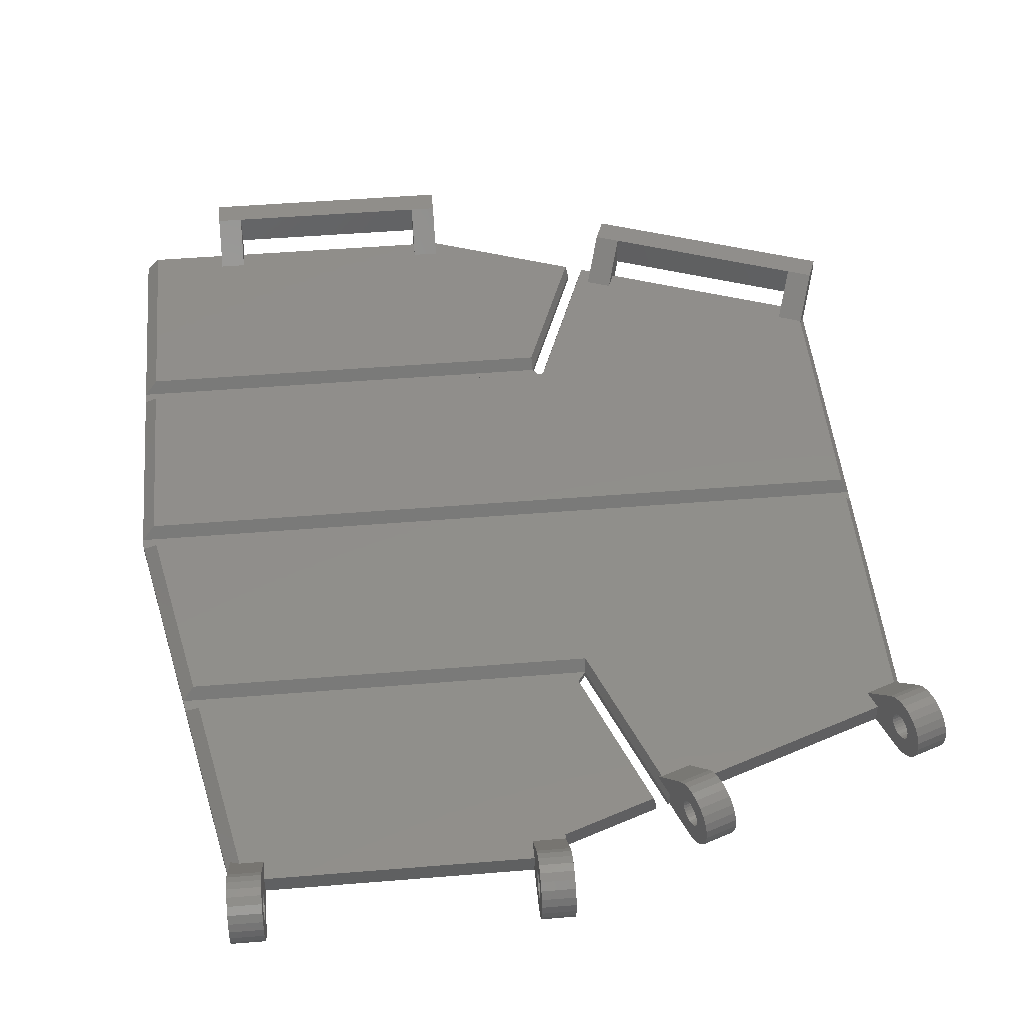
<metadata>
{"format":"stl","ext":"stl","renderer":"f3d","projection":"perspective","resolution":1024,"background":"white","views":[{"elev":47.3,"azim":-5.3,"up":"+Z"}]}
</metadata>
<code>
# stl→obj: 442 verts, 906 faces
v 299.7 -226.5 200.5
v 299.7 -227.5 200.5
v 334.3 -226.5 200.5
v 335 -227.5 200.5
v 300.7 -228.1 201.5
v 335 -228.1 201.5
v 334.2 -225.9 201.5
v 300.7 -225.9 201.5
v 359.7 -267 200
v 359.7 -222 200
v 359.7 -267 200.5
v 359.7 -245.5 200.5
v 359.7 -245 200.5
v 359.7 -244 200.5
v 359.7 -222 200.5
v 304.4 -263.1 201.5
v 306.7 -277.4 200.9
v 307.4 -278 201.5
v 303.3 -262.5 200.5
v 306.7 -279.5 200.5
v 299.7 -244 200.5
v 299.7 -244.5 200.5
v 299.8 -245 200.5
v 339.9 -274.5 200
v 339.9 -274.5 200.5
v 335 -261.5 200
v 335 -261.5 200.5
v 303.1 -261.5 200.5
v 300.9 -245.6 201.5
v 304 -260.9 201.5
v 359.1 -245.6 201.5
v 358.3 -219.9 204.5
v 343.3 -214.2 204.5
v 358.3 -219.9 202
v 343.3 -214.2 202
v 342.3 -217 201.5
v 342.8 -215.6 201.5
v 342.8 -215.6 200
v 343.5 -213.8 202
v 357.8 -221.3 200
v 358.5 -219.4 202
v 340.9 -214.9 200
v 342.2 -211.6 203.5
v 360.9 -218.7 203.5
v 340 -214.6 201.5
v 340.4 -216.3 201.5
v 340.9 -214.9 201.5
v 357.2 -222.7 201.5
v 357.8 -221.3 201.5
v 300.7 -243.4 201.5
v 359.1 -243.4 201.5
v 359.1 -223.4 201.5
v 360.9 -218.7 204.5
v 342.2 -211.6 204.5
v 341.5 -213.5 204.5
v 360.2 -220.6 204.5
v 339.7 -214.5 200.5
v 339.7 -214.5 200
v 300.7 -209.5 201.5
v 306.7 -209.5 201.5
v 299.7 -209.5 200.5
v 306.7 -209.5 200
v 299.7 -209.5 200
v 324.7 -208 204.5
v 308.7 -208 204.5
v 324.7 -208 202
v 308.7 -208 202
v 308.7 -211 201.5
v 308.7 -209.5 201.5
v 308.7 -209.5 200
v 308.7 -207.5 202
v 324.7 -209.5 201.5
v 306.7 -211 201.5
v 324.7 -211 201.5
v 326.7 -211 201.5
v 326.7 -209.5 201.5
v 338.6 -214 201.5
v 324.7 -209.5 200
v 324.7 -207.5 202
v 326.7 -209.5 200
v 326.7 -206 203.5
v 306.7 -206 203.5
v 306.7 -208 204.5
v 326.7 -208 204.5
v 306.7 -206 204.5
v 326.7 -206 204.5
v 329.2 -283.7 204.7
v 329.2 -284.3 204.3
v 331.7 -283.7 204.7
v 331.7 -284.3 204.3
v 331.7 -284.7 203.8
v 329.2 -284.7 203.8
v 331.7 -284.9 203.1
v 329.2 -284.9 203.1
v 331.7 -285 202.5
v 329.2 -285 202.5
v 331.7 -281.5 202.8
v 329.2 -281.5 202.8
v 331.7 -281.5 202.5
v 329.2 -281.5 202.5
v 331.7 -284.9 201.9
v 329.2 -284.9 201.9
v 329.2 -283.4 203
v 331.7 -283.4 203
v 329.2 -283.5 202.8
v 331.7 -283.5 202.8
v 329.2 -283.5 202.5
v 331.7 -283.5 202.5
v 329.2 -283.5 202.2
v 331.7 -283.5 202.2
v 329.2 -282.5 201.5
v 329.2 -282.8 201.5
v 331.7 -282.5 201.5
v 331.7 -282.8 201.5
v 329.2 -283.4 202
v 331.7 -283.4 202
v 329.2 -283.2 201.8
v 331.7 -283.2 201.8
v 331.7 -284.7 201.3
v 329.2 -284.7 201.3
v 331.7 -281.5 202.2
v 329.2 -281.5 202.2
v 306.7 -283.7 200.3
v 306.7 -283.1 200.1
v 309.2 -283.7 200.3
v 309.2 -283.1 200.1
v 329.2 -283.2 203.2
v 331.7 -283.2 203.2
v 331.7 -283.1 204.9
v 331.7 -283 203.4
v 331.7 -282.5 205
v 331.7 -282.8 203.5
v 331.7 -282.5 203.5
v 331.7 -282.2 203.5
v 331.7 -281.9 204.9
v 331.7 -282 203.4
v 331.7 -281.8 203.2
v 331.7 -281.2 204.7
v 331.7 -281.6 203
v 331.7 -284.3 200.7
v 331.7 -283.7 200.3
v 331.7 -283.1 200.1
v 331.7 -283 201.6
v 331.7 -282.5 200
v 331.7 -277.6 200
v 331.7 -282.2 201.5
v 331.7 -282 201.6
v 331.7 -281.8 201.8
v 331.7 -281.6 202
v 331.7 -280.7 204.3
v 331.7 -278 201.5
v 331.7 -277.6 201.5
v 329.2 -283 201.6
v 329.2 -282.8 203.5
v 329.2 -282.5 203.5
v 329.2 -283 203.4
v 329.2 -282.5 205
v 329.2 -283.1 204.9
v 306.7 -282.5 200
v 309.2 -282.5 200
v 329.2 -282.2 203.5
v 306.7 -284.3 200.7
v 309.2 -284.3 200.7
v 309.2 -283.5 202.5
v 309.2 -283.5 202.8
v 309.2 -283.7 204.7
v 309.2 -283.1 204.9
v 309.2 -283.4 203
v 309.2 -283.2 203.2
v 309.2 -283 203.4
v 309.2 -282.5 205
v 309.2 -282.8 203.5
v 309.2 -282.5 203.5
v 309.2 -282.2 203.5
v 309.2 -281.9 204.9
v 309.2 -282 203.4
v 309.2 -281.8 203.2
v 309.2 -281.2 204.7
v 309.2 -281.6 203
v 309.2 -281.5 202.8
v 309.2 -281.5 202.5
v 309.2 -285 202.5
v 309.2 -284.9 201.9
v 309.2 -284.9 203.1
v 309.2 -284.7 201.3
v 309.2 -284.7 203.8
v 309.2 -284.3 204.3
v 309.2 -283.5 202.2
v 309.2 -283.4 202
v 309.2 -283.2 201.8
v 309.2 -283 201.6
v 309.2 -282.8 201.5
v 309.2 -282.5 201.5
v 309.2 -279.5 200
v 309.2 -282.2 201.5
v 309.2 -282 201.6
v 309.2 -281.8 201.8
v 309.2 -281.6 202
v 309.2 -281.5 202.2
v 309.2 -280.7 204.3
v 309.2 -279.5 201.5
v 309.2 -278 201.5
v 329.2 -282 203.4
v 329.2 -281.8 203.2
v 306.7 -281.6 203
v 306.7 -281.5 202.8
v 329.2 -281.6 203
v 306.7 -281.8 203.2
v 306.7 -282.8 203.5
v 306.7 -282.5 203.5
v 306.7 -284.3 204.3
v 306.7 -284.7 203.8
v 306.7 -283.2 203.2
v 306.7 -283.4 203
v 329.2 -284.3 200.7
v 306.7 -281.5 202.5
v 306.7 -281.5 202.2
v 306.7 -282 203.4
v 306.7 -284.9 201.9
v 306.7 -284.7 201.3
v 306.7 -283 203.4
v 306.7 -283.5 202.8
v 306.7 -283.5 202.5
v 306.7 -283 201.6
v 306.7 -283.2 201.8
v 306.7 -282.2 203.5
v 306.7 -282.5 205
v 306.7 -283.1 204.9
v 306.7 -284.9 203.1
v 306.7 -281.6 202
v 306.7 -281.8 201.8
v 306.7 -285 202.5
v 329.2 -281.6 202
v 329.2 -281.8 201.8
v 306.7 -282 201.6
v 329.2 -283.7 200.3
v 329.2 -283.1 200.1
v 329.2 -282.5 200
v 329.2 -279.5 200
v 329.2 -282.2 201.5
v 329.2 -282 201.6
v 329.2 -281.2 204.7
v 329.2 -280.7 204.3
v 329.2 -279.5 201.5
v 329.2 -278 201.5
v 329.2 -281.9 204.9
v 306.7 -282.2 201.5
v 306.7 -282.5 201.5
v 306.7 -283.7 204.7
v 306.7 -283.5 202.2
v 306.7 -283.4 202
v 306.7 -282.8 201.5
v 306.7 -279.5 200
v 306.7 -281.2 204.7
v 306.7 -280.7 204.3
v 306.7 -281.9 204.9
v 334.2 -263.1 201.5
v 338.7 -274.9 201.5
v 338.9 -274.9 200.5
v 338.9 -274.9 200
v 358.8 -271.9 204.7
v 359 -272.3 204.3
v 361.2 -271 204.7
v 361.3 -271.5 204.3
v 358.7 -271.6 202.5
v 361.1 -270.7 202.5
v 358.7 -271.6 202.2
v 361.1 -270.7 202.2
v 358.7 -271.5 203
v 361 -270.6 203
v 358.7 -271.6 202.8
v 361.1 -270.7 202.8
v 359.1 -272.7 203.8
v 361.5 -271.8 203.8
v 358.3 -270.4 203.5
v 360.6 -269.6 203.5
v 358.4 -270.7 203.5
v 360.7 -269.8 203.5
v 359.2 -272.9 203.1
v 359.3 -273 202.5
v 361.6 -272.1 203.1
v 361.6 -272.1 202.5
v 358 -269.8 202.5
v 358 -269.8 202.2
v 360.4 -268.9 202.5
v 360.4 -268.9 202.2
v 360.9 -270.4 204.9
v 361 -270.5 203.2
v 360.9 -270.3 203.4
v 360.7 -269.8 205
v 360.8 -270 203.5
v 360.5 -269.2 204.9
v 360.5 -269.3 203.4
v 360.5 -269.1 203.2
v 360.3 -268.6 204.7
v 360.4 -269 203
v 360.4 -268.9 202.8
v 361.6 -272.1 201.9
v 361.5 -271.8 201.3
v 361.3 -271.5 200.7
v 361.2 -271 200.3
v 360.9 -270.4 200.1
v 361 -270.6 202
v 361 -270.5 201.8
v 360.9 -270.3 201.6
v 360.7 -269.8 200
v 360.8 -270 201.5
v 360.7 -269.8 201.5
v 360.6 -269.6 201.5
v 360.5 -269.3 201.6
v 360.5 -269.1 201.8
v 360.4 -269 202
v 360.1 -268.2 204.3
v 359.1 -265.5 201.5
v 359.2 -272.9 201.9
v 358 -269.8 202.8
v 358.1 -270 203.2
v 358.1 -269.9 203
v 341.1 -277.2 200
v 343.4 -276.4 200
v 341.3 -277.8 200.1
v 343.6 -277 200.1
v 358.2 -270.2 203.4
v 358.6 -271.2 201.6
v 358.6 -271.4 201.8
v 358.7 -271.5 202
v 358.5 -270.9 203.5
v 358.5 -270.9 201.5
v 358.4 -270.7 201.5
v 358.4 -270.7 205
v 358.6 -271.3 204.9
v 358.6 -271.2 203.4
v 341.5 -278.4 200.3
v 343.9 -277.5 200.3
v 359.1 -272.7 201.3
v 358.6 -271.4 203.2
v 343.8 -277.3 202.5
v 343.8 -277.3 202.8
v 343.9 -277.5 204.7
v 343.6 -277 204.9
v 343.7 -277.2 203
v 343.7 -277 203.2
v 343.6 -276.8 203.4
v 343.4 -276.4 205
v 343.5 -276.6 203.5
v 343.4 -276.4 203.5
v 343.3 -276.1 203.5
v 343.2 -275.8 204.9
v 343.2 -275.9 203.4
v 343.2 -275.7 203.2
v 343 -275.2 204.7
v 343.1 -275.5 203
v 343.1 -275.5 202.8
v 343.1 -275.4 202.5
v 344.3 -278.7 202.5
v 344.3 -278.6 201.9
v 344.3 -278.6 203.1
v 344.2 -278.4 201.3
v 344.2 -278.4 203.8
v 344 -278 200.7
v 344 -278 204.3
v 343.8 -277.3 202.2
v 343.7 -277.2 202
v 343.7 -277 201.8
v 343.6 -276.8 201.6
v 343.5 -276.6 201.5
v 343.4 -276.4 201.5
v 342.4 -273.6 200
v 343.3 -276.1 201.5
v 343.2 -275.9 201.6
v 343.2 -275.7 201.8
v 343.1 -275.5 202
v 343.1 -275.5 202.2
v 342.8 -274.7 204.3
v 342.4 -273.6 201.5
v 341.8 -272.1 201.5
v 340.8 -276.6 203.2
v 340.8 -276.4 203
v 340.9 -276.8 201.6
v 341 -277 201.5
v 342 -279.6 202.5
v 341.9 -279.5 201.9
v 358.4 -270.7 200
v 358.6 -271.3 200.1
v 340.9 -276.8 203.4
v 341.4 -278.1 203
v 341.4 -278.1 202.8
v 341.1 -277.2 203.5
v 341.2 -277.5 203.5
v 358.1 -270 201.8
v 358.2 -270.2 201.6
v 341.1 -277.2 205
v 341.3 -277.8 204.9
v 341.3 -277.7 203.4
v 341.7 -278.9 200.7
v 341 -277 203.5
v 340.7 -276.3 202.5
v 340.7 -276.3 202.2
v 341.3 -277.9 203.2
v 341.8 -279.3 203.8
v 341.9 -279.5 203.1
v 341.2 -277.5 201.5
v 341.3 -277.7 201.6
v 340.7 -276.3 202.8
v 358.1 -269.9 202
v 341.1 -277.2 201.5
v 341.4 -278.1 202
v 341.3 -277.9 201.8
v 358.3 -270.4 201.5
v 341.4 -278.1 202.2
v 341.4 -278.2 202.5
v 339.3 -272.6 201.1
v 340.4 -275.6 204.3
v 339.6 -273 201.5
v 341.7 -278.9 204.3
v 358.8 -271.9 200.3
v 359 -272.3 200.7
v 340.8 -276.4 202
v 341.8 -279.3 201.3
v 341.5 -278.4 204.7
v 340.8 -276.6 201.8
v 357.3 -267.9 200
v 357.9 -269.5 204.7
v 357.7 -269 204.3
v 357.3 -267.9 201.5
v 356.8 -266.4 201.5
v 358.1 -270.1 204.9
v 340.6 -276.1 204.7
v 359.1 -265.6 201.5
v 340 -274.4 200
v 340 -274.4 201.1
v 340.8 -276.6 204.9
v 335.1 -260.9 201.5
v 334.3 -262.5 200.5
v 299.7 -228 200.5
v 335 -227.5 200
v 334.6 -227 200
v 334.3 -226.5 200
v 338.8 -214.1 200.5
v 334.3 -262.5 200
v 338.8 -214.1 200
v 299.7 -244.5 200
f 1 2 3
f 4 3 2
f 5 6 2
f 4 2 6
f 7 8 3
f 1 3 8
f 9 10 11
f 12 11 10
f 13 12 10
f 14 13 10
f 15 14 10
f 16 17 18
f 19 20 16
f 17 16 20
f 21 22 14
f 23 14 22
f 13 14 23
f 24 25 26
f 27 26 25
f 23 28 29
f 30 29 28
f 29 31 23
f 13 23 31
f 32 33 34
f 35 34 33
f 36 37 33
f 35 33 37
f 38 39 37
f 35 37 39
f 40 41 10
f 42 43 38
f 39 38 43
f 44 39 43
f 41 39 44
f 10 41 44
f 45 46 47
f 37 48 49
f 50 51 5
f 6 5 51
f 46 6 51
f 45 6 46
f 36 46 51
f 37 36 51
f 48 37 51
f 52 48 51
f 53 44 54
f 43 54 44
f 42 47 43
f 55 43 47
f 54 43 55
f 47 46 55
f 35 39 34
f 41 34 39
f 40 49 41
f 34 41 49
f 48 32 49
f 34 49 32
f 52 15 56
f 10 44 15
f 56 15 44
f 53 56 44
f 55 33 54
f 53 54 33
f 32 53 33
f 56 53 32
f 46 36 55
f 33 55 36
f 47 42 45
f 57 45 42
f 58 57 42
f 48 52 32
f 56 32 52
f 52 56 52
f 49 40 37
f 38 37 40
f 59 60 61
f 62 61 60
f 63 61 62
f 64 65 66
f 67 66 65
f 68 69 65
f 67 65 69
f 70 71 69
f 67 69 71
f 69 68 72
f 59 8 60
f 73 60 8
f 7 73 8
f 68 73 7
f 74 68 7
f 72 68 74
f 75 74 7
f 76 75 7
f 77 76 7
f 78 79 80
f 81 80 79
f 62 82 70
f 71 70 82
f 81 71 82
f 79 71 81
f 67 71 66
f 79 66 71
f 83 73 65
f 68 65 73
f 78 72 79
f 66 79 72
f 74 64 72
f 66 72 64
f 69 72 70
f 78 70 72
f 64 74 84
f 75 84 74
f 85 86 82
f 81 82 86
f 85 83 86
f 65 86 83
f 64 86 65
f 84 86 64
f 75 76 84
f 80 81 76
f 84 76 81
f 86 84 81
f 62 60 82
f 83 82 60
f 85 82 83
f 60 73 83
f 87 88 89
f 90 89 88
f 91 92 93
f 94 93 92
f 93 94 95
f 96 95 94
f 97 98 99
f 100 99 98
f 90 88 91
f 92 91 88
f 95 96 101
f 102 101 96
f 103 104 105
f 106 105 104
f 107 108 109
f 110 109 108
f 111 112 113
f 114 113 112
f 115 116 117
f 118 117 116
f 101 102 119
f 120 119 102
f 99 100 121
f 122 121 100
f 123 124 125
f 126 125 124
f 127 128 103
f 104 103 128
f 108 106 89
f 129 89 106
f 104 129 106
f 128 129 104
f 130 129 128
f 131 129 130
f 132 131 130
f 133 131 132
f 134 131 133
f 135 131 134
f 136 135 134
f 137 135 136
f 138 135 137
f 139 138 137
f 97 138 139
f 99 138 97
f 95 101 93
f 119 93 101
f 91 93 119
f 140 91 119
f 90 91 140
f 141 90 140
f 89 90 141
f 108 89 141
f 110 108 141
f 142 110 141
f 116 110 142
f 118 116 142
f 143 118 142
f 144 143 142
f 114 143 144
f 113 114 144
f 145 113 144
f 146 113 145
f 147 146 145
f 148 147 145
f 149 148 145
f 121 149 145
f 99 121 145
f 138 99 145
f 150 138 145
f 151 150 145
f 152 151 145
f 105 106 107
f 108 107 106
f 153 117 143
f 118 143 117
f 154 155 132
f 133 132 155
f 112 153 114
f 143 114 153
f 156 154 130
f 132 130 154
f 157 158 131
f 129 131 158
f 124 159 126
f 160 126 159
f 155 161 133
f 134 133 161
f 162 123 163
f 125 163 123
f 164 165 166
f 167 166 165
f 168 167 165
f 169 167 168
f 170 167 169
f 171 167 170
f 172 171 170
f 173 171 172
f 174 171 173
f 175 171 174
f 176 175 174
f 177 175 176
f 178 175 177
f 179 178 177
f 180 178 179
f 181 178 180
f 182 183 184
f 185 184 183
f 186 184 185
f 163 186 185
f 187 186 163
f 125 187 163
f 166 187 125
f 164 166 125
f 188 164 125
f 126 188 125
f 189 188 126
f 190 189 126
f 191 190 126
f 160 191 126
f 192 191 160
f 193 192 160
f 194 193 160
f 195 193 194
f 196 195 194
f 197 196 194
f 198 197 194
f 199 198 194
f 181 199 194
f 178 181 194
f 200 178 194
f 201 200 194
f 202 200 201
f 203 204 136
f 137 136 204
f 179 205 180
f 206 180 205
f 137 204 139
f 207 139 204
f 177 208 179
f 205 179 208
f 209 210 172
f 173 172 210
f 127 156 128
f 130 128 156
f 187 211 186
f 212 186 211
f 213 169 214
f 168 214 169
f 109 110 115
f 116 115 110
f 139 207 97
f 98 97 207
f 119 120 140
f 215 140 120
f 181 216 199
f 217 199 216
f 218 208 176
f 177 176 208
f 183 219 185
f 220 185 219
f 221 209 170
f 172 170 209
f 222 165 223
f 164 223 165
f 224 225 191
f 190 191 225
f 161 203 134
f 136 134 203
f 226 218 174
f 176 174 218
f 227 228 171
f 167 171 228
f 214 168 222
f 165 222 168
f 186 212 184
f 229 184 212
f 198 230 197
f 231 197 230
f 213 221 169
f 170 169 221
f 182 232 183
f 219 183 232
f 180 206 181
f 216 181 206
f 149 233 148
f 234 148 233
f 231 235 197
f 196 197 235
f 184 229 182
f 232 182 229
f 96 94 102
f 120 102 94
f 92 120 94
f 215 120 92
f 88 215 92
f 236 215 88
f 87 236 88
f 107 236 87
f 109 236 107
f 237 236 109
f 115 237 109
f 117 237 115
f 153 237 117
f 238 237 153
f 112 238 153
f 111 238 112
f 239 238 111
f 240 239 111
f 241 239 240
f 234 239 241
f 233 239 234
f 122 239 233
f 100 239 122
f 242 239 100
f 243 239 242
f 244 239 243
f 245 244 243
f 158 105 87
f 107 87 105
f 103 105 158
f 127 103 158
f 156 127 158
f 157 156 158
f 154 156 157
f 155 154 157
f 161 155 157
f 246 161 157
f 203 161 246
f 204 203 246
f 242 204 246
f 207 204 242
f 98 207 242
f 100 98 242
f 199 217 198
f 230 198 217
f 247 248 195
f 193 195 248
f 236 237 141
f 142 141 237
f 237 238 142
f 144 142 238
f 210 226 173
f 174 173 226
f 242 246 138
f 135 138 246
f 185 220 163
f 162 163 220
f 232 229 219
f 220 219 229
f 212 220 229
f 162 220 212
f 211 162 212
f 123 162 211
f 249 123 211
f 223 123 249
f 250 123 223
f 124 123 250
f 251 124 250
f 225 124 251
f 224 124 225
f 159 124 224
f 252 159 224
f 248 159 252
f 253 159 248
f 247 253 248
f 235 253 247
f 231 253 235
f 230 253 231
f 217 253 230
f 216 253 217
f 254 253 216
f 255 253 254
f 20 253 255
f 17 20 255
f 228 222 249
f 223 249 222
f 214 222 228
f 213 214 228
f 221 213 228
f 227 221 228
f 209 221 227
f 210 209 227
f 226 210 227
f 256 226 227
f 218 226 256
f 208 218 256
f 254 208 256
f 205 208 254
f 206 205 254
f 216 206 254
f 255 200 17
f 18 17 200
f 18 200 202
f 243 242 150
f 138 150 242
f 240 111 146
f 113 146 111
f 16 18 257
f 202 257 18
f 201 257 202
f 245 257 201
f 152 257 245
f 258 257 152
f 152 245 151
f 245 201 244
f 228 249 167
f 166 167 249
f 244 201 239
f 194 239 201
f 152 145 258
f 259 258 145
f 260 259 145
f 234 241 148
f 147 148 241
f 121 122 149
f 233 149 122
f 223 164 250
f 188 250 164
f 250 188 251
f 189 251 188
f 254 256 178
f 175 178 256
f 246 157 135
f 131 135 157
f 241 240 147
f 146 147 240
f 158 87 129
f 89 129 87
f 255 254 200
f 178 200 254
f 243 150 245
f 151 245 150
f 256 227 175
f 171 175 227
f 249 211 166
f 187 166 211
f 215 236 140
f 141 140 236
f 252 224 192
f 191 192 224
f 235 247 196
f 195 196 247
f 251 189 225
f 190 225 189
f 248 252 193
f 192 193 252
f 261 262 263
f 264 263 262
f 265 266 267
f 268 267 266
f 269 270 271
f 272 271 270
f 262 273 264
f 274 264 273
f 275 276 277
f 278 277 276
f 279 280 281
f 282 281 280
f 283 284 285
f 286 285 284
f 266 272 263
f 287 263 272
f 270 287 272
f 288 287 270
f 289 287 288
f 290 287 289
f 291 290 289
f 278 290 291
f 276 290 278
f 292 290 276
f 293 292 276
f 294 292 293
f 295 292 294
f 296 295 294
f 297 295 296
f 285 295 297
f 282 298 281
f 299 281 298
f 274 281 299
f 300 274 299
f 264 274 300
f 301 264 300
f 263 264 301
f 266 263 301
f 268 266 301
f 302 268 301
f 303 268 302
f 304 303 302
f 305 304 302
f 306 305 302
f 307 305 306
f 308 307 306
f 9 308 306
f 309 308 9
f 310 309 9
f 311 310 9
f 312 311 9
f 286 312 9
f 285 286 9
f 295 285 9
f 313 295 9
f 11 313 9
f 314 313 11
f 273 279 274
f 281 274 279
f 280 315 282
f 298 282 315
f 316 283 297
f 285 297 283
f 317 318 294
f 296 294 318
f 319 320 321
f 322 321 320
f 317 294 323
f 293 323 294
f 318 316 296
f 297 296 316
f 324 325 305
f 304 305 325
f 326 303 325
f 304 325 303
f 277 278 327
f 291 327 278
f 328 324 307
f 305 307 324
f 271 272 265
f 266 265 272
f 267 268 326
f 303 326 268
f 329 328 308
f 307 308 328
f 330 331 290
f 287 290 331
f 327 291 332
f 289 332 291
f 321 322 333
f 334 333 322
f 315 335 298
f 299 298 335
f 332 289 336
f 288 336 289
f 337 338 339
f 340 339 338
f 341 340 338
f 342 340 341
f 343 340 342
f 344 340 343
f 345 344 343
f 346 344 345
f 347 344 346
f 348 344 347
f 349 348 347
f 350 348 349
f 351 348 350
f 352 351 350
f 353 351 352
f 354 351 353
f 355 356 357
f 358 357 356
f 359 357 358
f 360 359 358
f 361 359 360
f 334 361 360
f 339 361 334
f 337 339 334
f 362 337 334
f 322 362 334
f 363 362 322
f 364 363 322
f 365 364 322
f 320 365 322
f 366 365 320
f 367 366 320
f 368 367 320
f 369 367 368
f 370 369 368
f 371 370 368
f 372 371 368
f 373 372 368
f 354 373 368
f 351 354 368
f 374 351 368
f 375 374 368
f 376 374 375
f 336 288 269
f 270 269 288
f 377 378 350
f 352 350 378
f 379 380 370
f 369 370 380
f 381 382 355
f 356 355 382
f 383 306 384
f 302 384 306
f 377 350 385
f 349 385 350
f 386 341 387
f 338 387 341
f 388 346 389
f 345 389 346
f 390 391 311
f 310 311 391
f 392 393 344
f 340 344 393
f 389 345 394
f 343 394 345
f 333 334 395
f 360 395 334
f 385 349 396
f 347 396 349
f 397 398 354
f 373 354 398
f 394 343 399
f 342 399 343
f 400 401 359
f 357 359 401
f 401 381 357
f 355 357 381
f 402 403 366
f 365 366 403
f 404 397 353
f 354 353 397
f 284 405 286
f 312 286 405
f 380 406 369
f 367 369 406
f 407 363 408
f 364 408 363
f 405 390 312
f 311 312 390
f 409 329 309
f 308 309 329
f 410 362 407
f 363 407 362
f 378 404 352
f 353 352 404
f 411 337 410
f 362 410 337
f 403 408 365
f 364 365 408
f 412 413 414
f 376 414 413
f 374 376 413
f 415 400 361
f 359 361 400
f 387 338 411
f 337 411 338
f 384 302 416
f 301 416 302
f 335 417 299
f 300 299 417
f 398 418 373
f 372 373 418
f 419 395 358
f 360 358 395
f 393 420 340
f 339 340 420
f 406 402 367
f 366 367 402
f 399 342 386
f 341 386 342
f 421 379 371
f 370 371 379
f 396 347 388
f 346 388 347
f 280 279 315
f 335 315 279
f 273 335 279
f 417 335 273
f 262 417 273
f 416 417 262
f 261 416 262
f 265 416 261
f 267 416 265
f 384 416 267
f 326 384 267
f 325 384 326
f 324 384 325
f 383 384 324
f 328 383 324
f 329 383 328
f 422 383 329
f 409 422 329
f 391 422 409
f 390 422 391
f 405 422 390
f 284 422 405
f 283 422 284
f 423 422 283
f 424 422 423
f 425 422 424
f 426 425 424
f 331 271 261
f 265 261 271
f 269 271 331
f 336 269 331
f 332 336 331
f 330 332 331
f 327 332 330
f 277 327 330
f 275 277 330
f 427 275 330
f 323 275 427
f 317 323 427
f 423 317 427
f 318 317 423
f 316 318 423
f 283 316 423
f 418 421 372
f 371 372 421
f 420 415 339
f 361 339 415
f 382 419 356
f 358 356 419
f 413 428 374
f 351 374 428
f 423 427 295
f 292 295 427
f 391 409 310
f 309 310 409
f 424 423 313
f 295 313 423
f 323 293 275
f 276 275 293
f 375 368 425
f 422 425 368
f 426 424 429
f 313 429 424
f 314 429 313
f 427 330 292
f 290 292 330
f 429 314 31
f 11 12 314
f 31 314 12
f 13 31 12
f 381 401 382
f 419 382 401
f 400 419 401
f 395 419 400
f 415 395 400
f 333 395 415
f 420 333 415
f 411 333 420
f 410 333 411
f 321 333 410
f 407 321 410
f 408 321 407
f 403 321 408
f 319 321 403
f 402 319 403
f 406 319 402
f 430 319 406
f 380 430 406
f 379 430 380
f 421 430 379
f 418 430 421
f 398 430 418
f 397 430 398
f 428 430 397
f 413 430 428
f 431 430 413
f 412 431 413
f 393 387 420
f 411 420 387
f 386 387 393
f 399 386 393
f 394 399 393
f 392 394 393
f 389 394 392
f 388 389 392
f 396 388 392
f 432 396 392
f 385 396 432
f 377 385 432
f 428 377 432
f 378 377 428
f 404 378 428
f 397 404 428
f 422 9 383
f 306 383 9
f 416 301 417
f 300 417 301
f 428 432 351
f 348 351 432
f 29 30 31
f 433 31 30
f 414 31 433
f 376 31 414
f 375 31 376
f 426 31 375
f 429 31 426
f 426 375 425
f 432 392 348
f 344 348 392
f 331 261 287
f 263 287 261
f 431 25 430
f 24 430 25
f 433 30 27
f 28 27 30
f 16 257 19
f 434 19 257
f 28 19 27
f 434 27 19
f 51 50 14
f 21 14 50
f 25 431 27
f 412 27 431
f 414 433 412
f 27 412 433
f 2 435 5
f 21 5 435
f 50 5 21
f 6 45 4
f 57 4 45
f 436 437 4
f 3 4 437
f 438 3 437
f 436 4 58
f 57 58 4
f 258 259 257
f 434 257 259
f 3 439 7
f 77 7 439
f 61 1 59
f 8 59 1
f 440 26 434
f 27 434 26
f 238 239 144
f 159 253 160
f 70 160 253
f 194 160 70
f 78 194 70
f 239 194 78
f 80 239 78
f 438 239 80
f 441 438 80
f 145 239 438
f 144 239 145
f 442 63 253
f 62 253 63
f 70 253 62
f 438 440 145
f 260 145 440
f 319 368 320
f 438 437 440
f 26 440 437
f 436 26 437
f 58 26 436
f 24 26 58
f 42 24 58
f 430 24 42
f 319 430 42
f 38 319 42
f 368 319 38
f 422 368 38
f 40 422 38
f 9 422 40
f 10 9 40
f 442 22 63
f 21 63 22
f 435 63 21
f 2 63 435
f 1 63 2
f 61 63 1
f 260 440 259
f 434 259 440
f 438 441 3
f 439 3 441
f 51 52 52
f 14 15 51
f 52 51 15
f 253 20 442
f 19 442 20
f 28 442 19
f 23 442 28
f 22 442 23
f 77 439 76
f 80 76 439
f 441 80 439

</code>
